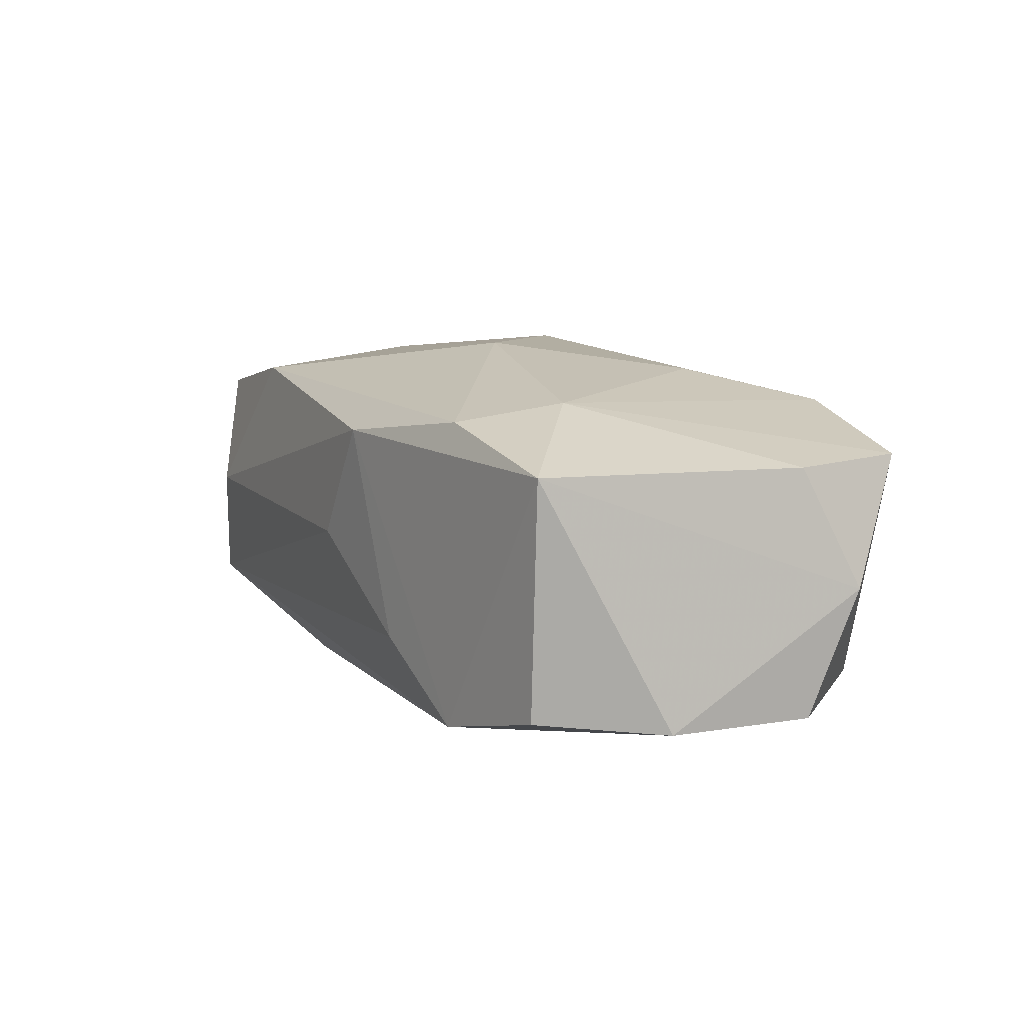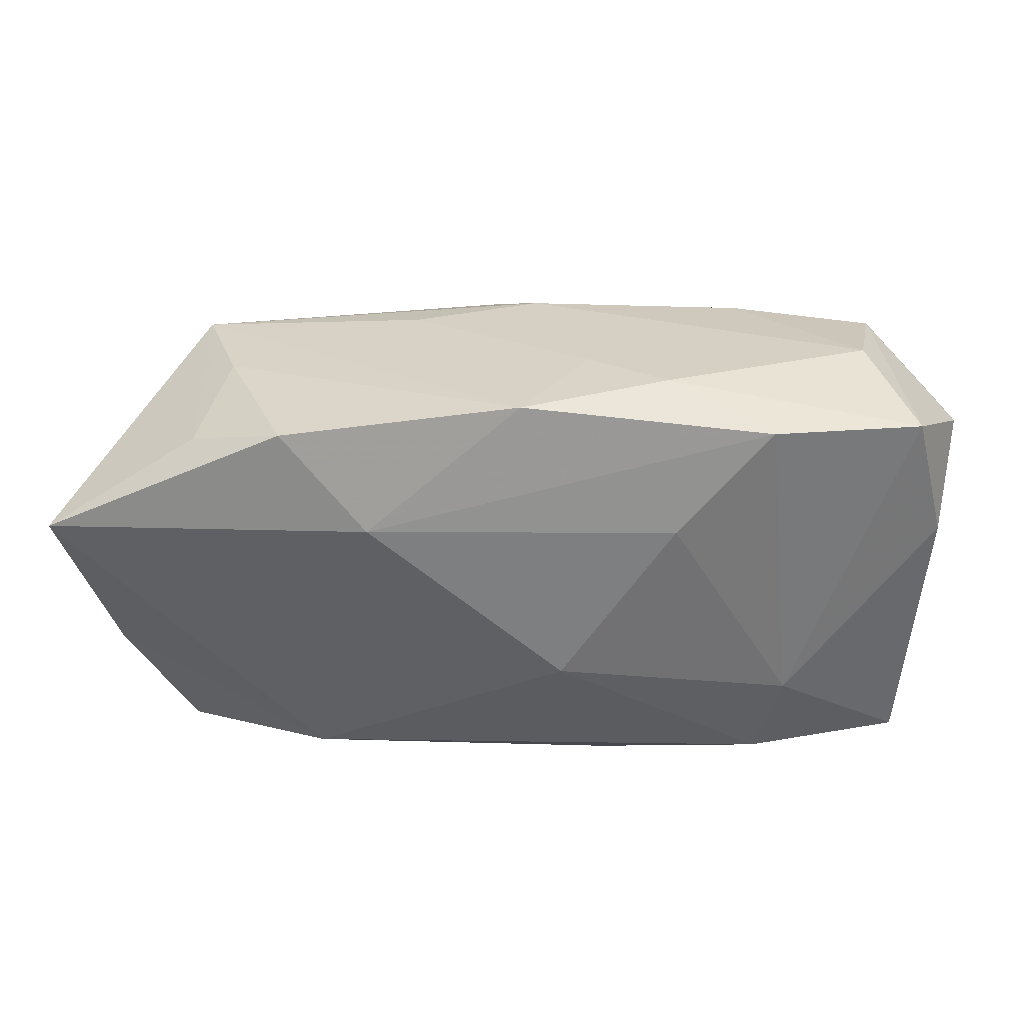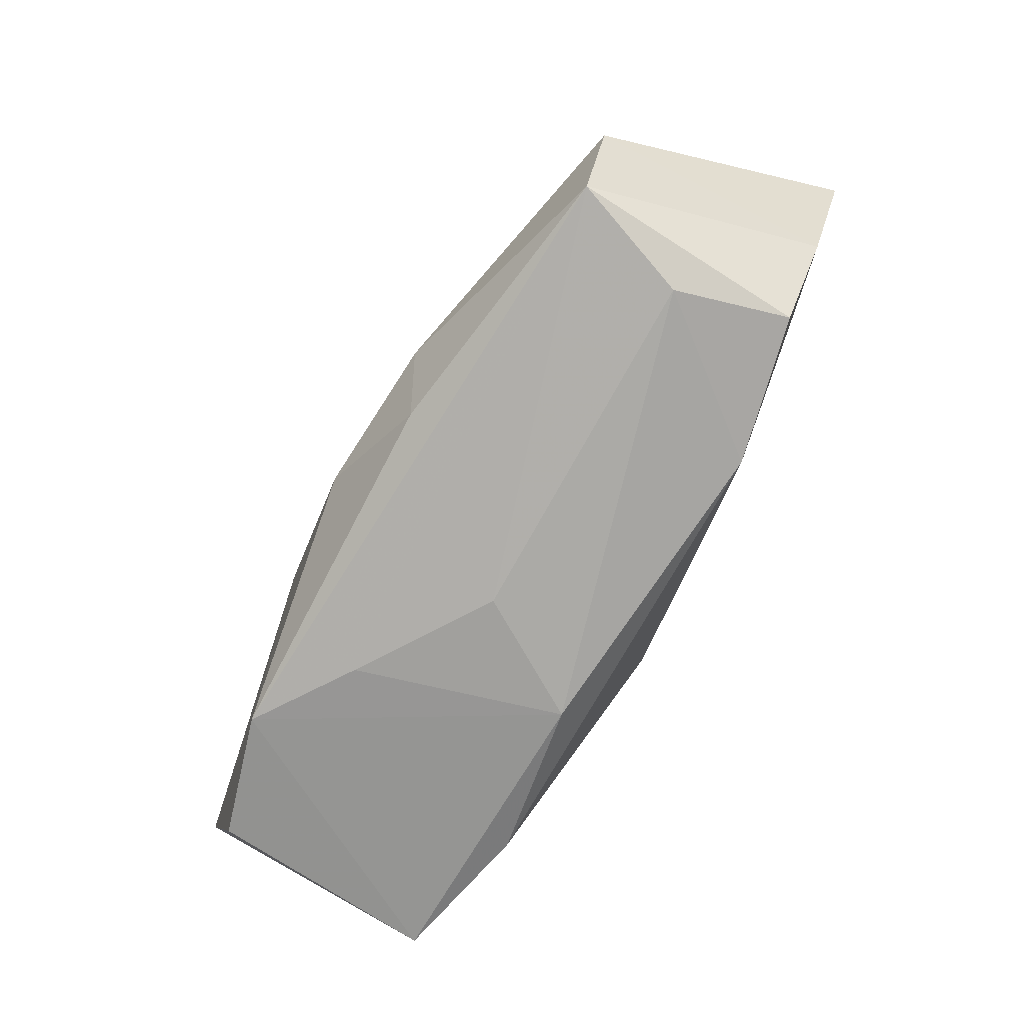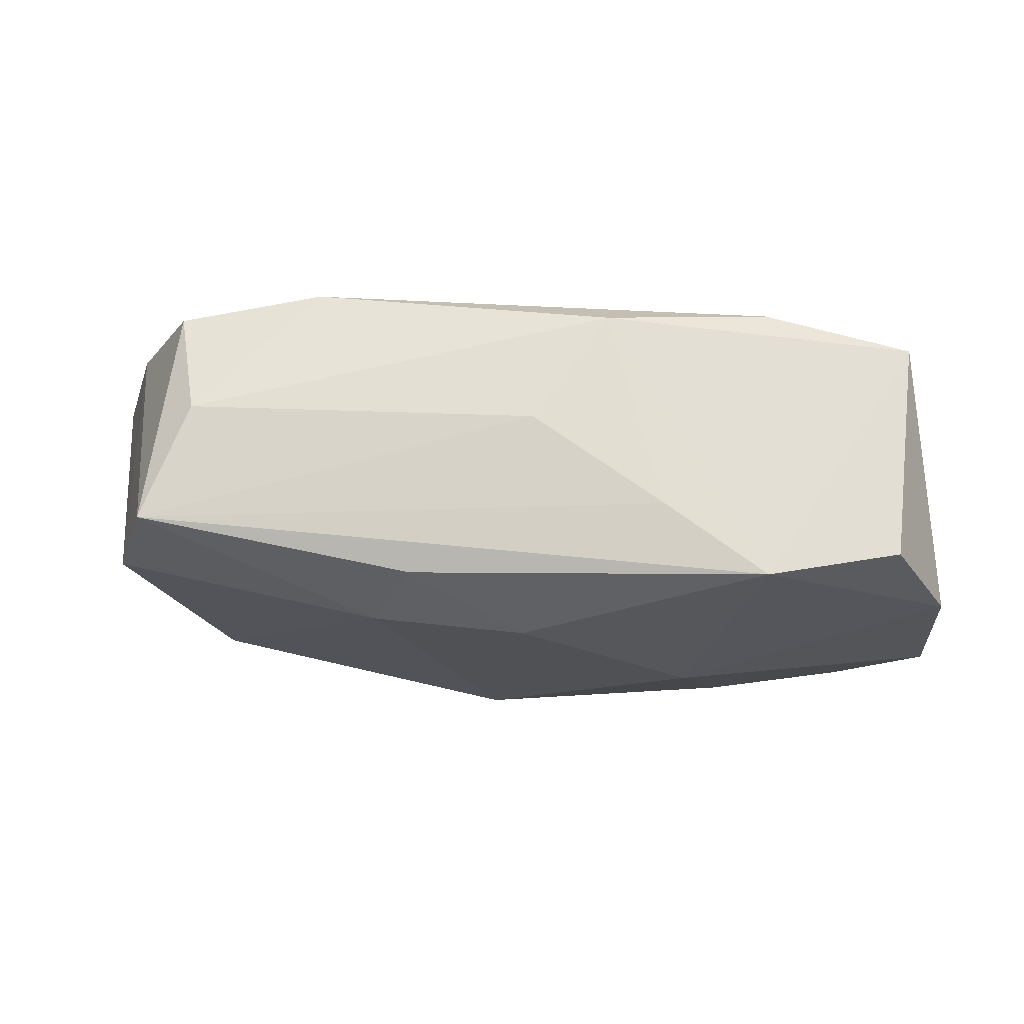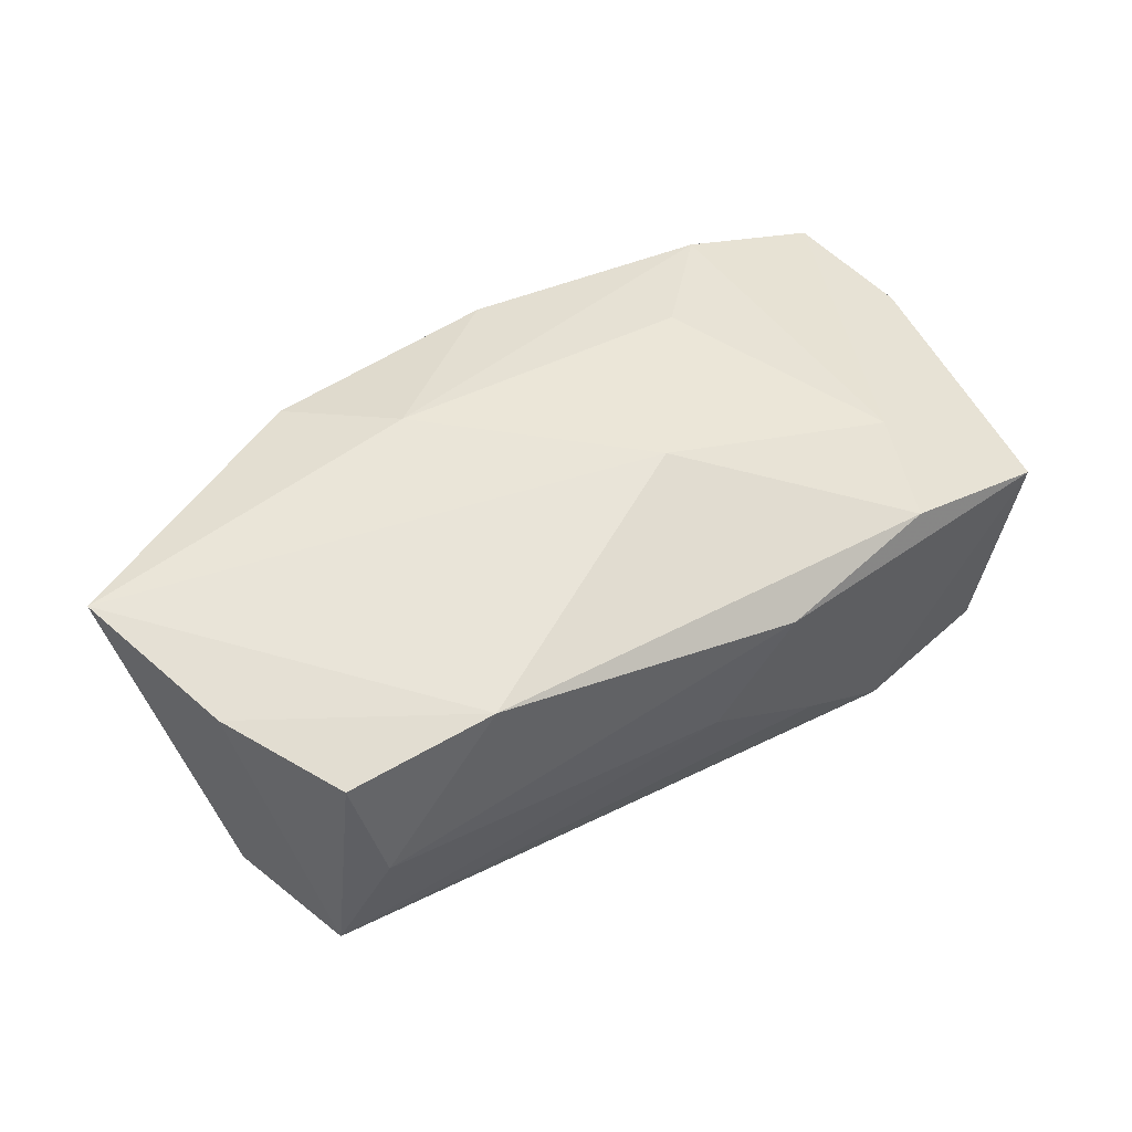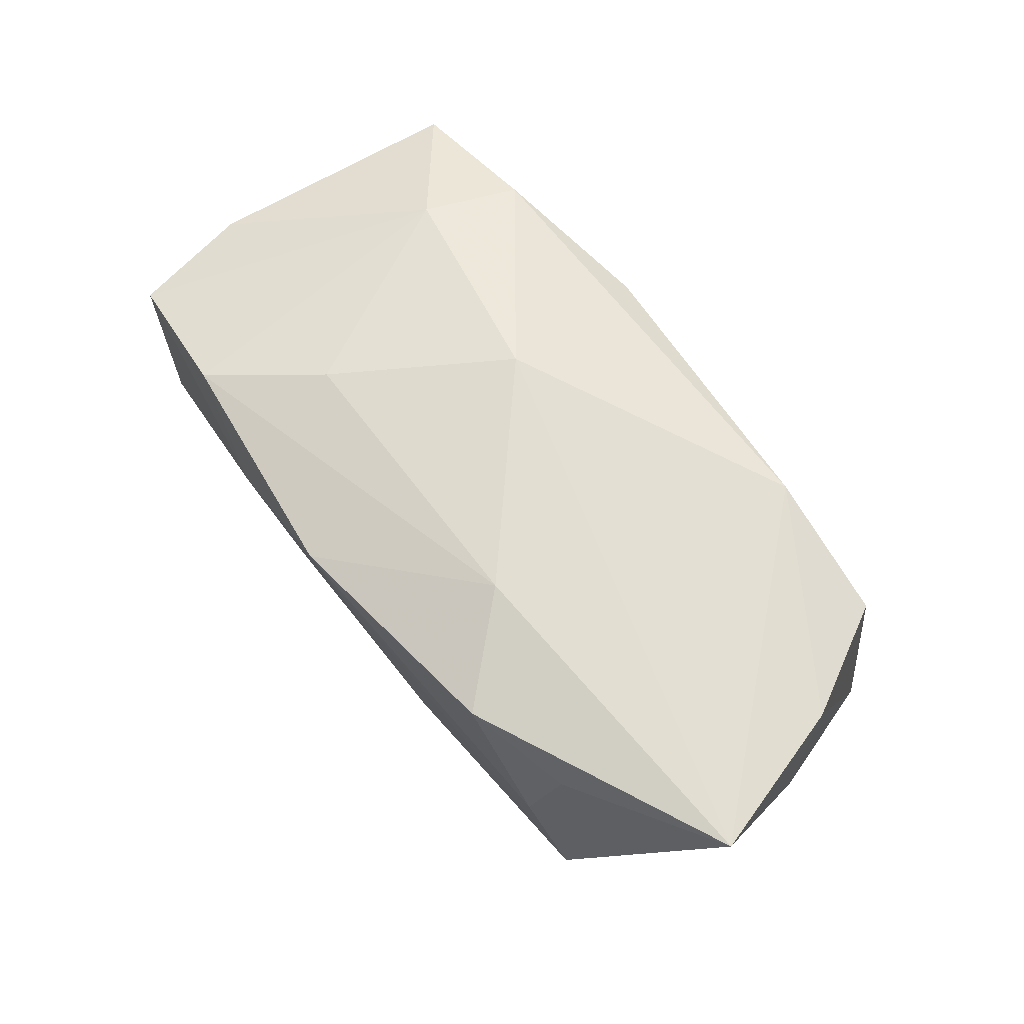
<metadata>
{"format":"obj","ext":"obj","renderer":"f3d","projection":"perspective","resolution":1024,"background":"white","views":[{"elev":7.1,"azim":64.2,"up":"+Z"},{"elev":35.9,"azim":7.4,"up":"+Y"},{"elev":-75.8,"azim":-115.3,"up":"+Y"},{"elev":-25.1,"azim":3.7,"up":"+Z"},{"elev":53.1,"azim":-29.4,"up":"+Z"},{"elev":67.9,"azim":-124.4,"up":"+Z"}]}
</metadata>
<code>
v 0.03521 -0.0152 0.007152
v 0.005151 0.02017 0.002657
v -0.03798 -0.00749 -0.008541
v -0.03735 -0.007836 0.01267
v 0.03688 0.008 0.007116
v 0.007923 -0.01975 0.00905
v -0.00108 0.01768 -0.01093
v -0.02042 0.01736 0.01398
v -0.0003965 -0.00974 -0.01731
v 0.03764 -0.004416 -0.01358
v -0.02916 0.01402 0.01049
v 0.0224 -0.01642 0.0106
v 0.01757 0.01727 -0.01315
v 0.0374 0.008578 -0.01353
v 0.01244 0.021 0.006537
v 0.02925 0.02001 -0.002313
v -0.02753 0.01617 0.001471
v 0.01409 0.01035 0.01407
v -0.01257 0.009587 0.01637
v 0.03818 0.01289 -0.002973
v 0.03281 -0.01455 -0.01269
v -0.03142 -0.01766 0.01147
v -0.03399 -0.01816 -0.00877
v -0.01384 -0.009756 -0.01553
v -0.01866 -0.01808 0.01334
v 0.004584 -0.00434 0.01637
v -0.009944 -0.01603 -0.01384
v 0.02181 0.01945 0.01144
v 0.0003497 0.02097 0.01243
v 0.01243 -0.01823 -0.008863
v -0.04227 0.005967 0.01435
v 0.02996 0.01733 -0.01174
v 0.0342 0.0188 0.007605
v 0.001116 -0.01975 -0.0007552
v 0.02464 -0.007566 0.01207
v -0.01174 0.01772 -0.006346
v 0.02118 -0.0166 -0.01514
v 0.01412 0.004638 -0.01664
v -0.032 0.01491 -0.007646
v -0.02951 -0.01975 0.001304
v -0.004629 0.0152 -0.01473
f 19 31 26
f 26 31 25
f 8 19 29
f 31 19 8
f 24 41 9
f 39 41 24
f 29 19 28
f 4 25 31
f 22 25 4
f 4 23 22
f 11 39 31
f 31 8 11
f 9 41 38
f 14 10 38
f 36 39 29
f 31 39 3
f 3 4 31
f 23 4 3
f 39 24 3
f 24 23 3
f 40 25 22
f 22 23 40
f 10 1 21
f 18 19 26
f 18 28 19
f 26 25 12
f 14 32 20
f 20 32 33
f 20 10 14
f 20 1 10
f 39 11 17
f 17 11 8
f 29 39 17
f 17 8 29
f 14 38 13
f 13 32 14
f 13 38 41
f 27 24 9
f 27 23 24
f 35 18 26
f 26 12 35
f 35 12 1
f 33 28 35
f 28 18 35
f 25 40 6
f 6 12 25
f 1 12 6
f 7 13 41
f 7 41 39
f 39 36 7
f 23 27 37
f 37 30 23
f 37 27 9
f 37 21 1
f 10 21 37
f 1 6 37
f 37 6 30
f 9 38 37
f 37 38 10
f 33 35 5
f 5 35 1
f 5 20 33
f 1 20 5
f 34 6 40
f 30 6 34
f 34 40 23
f 23 30 34
f 13 7 16
f 32 13 16
f 33 32 16
f 29 28 15
f 15 28 33
f 33 16 15
f 2 16 7
f 2 15 16
f 2 7 36
f 2 36 29
f 29 15 2

</code>
